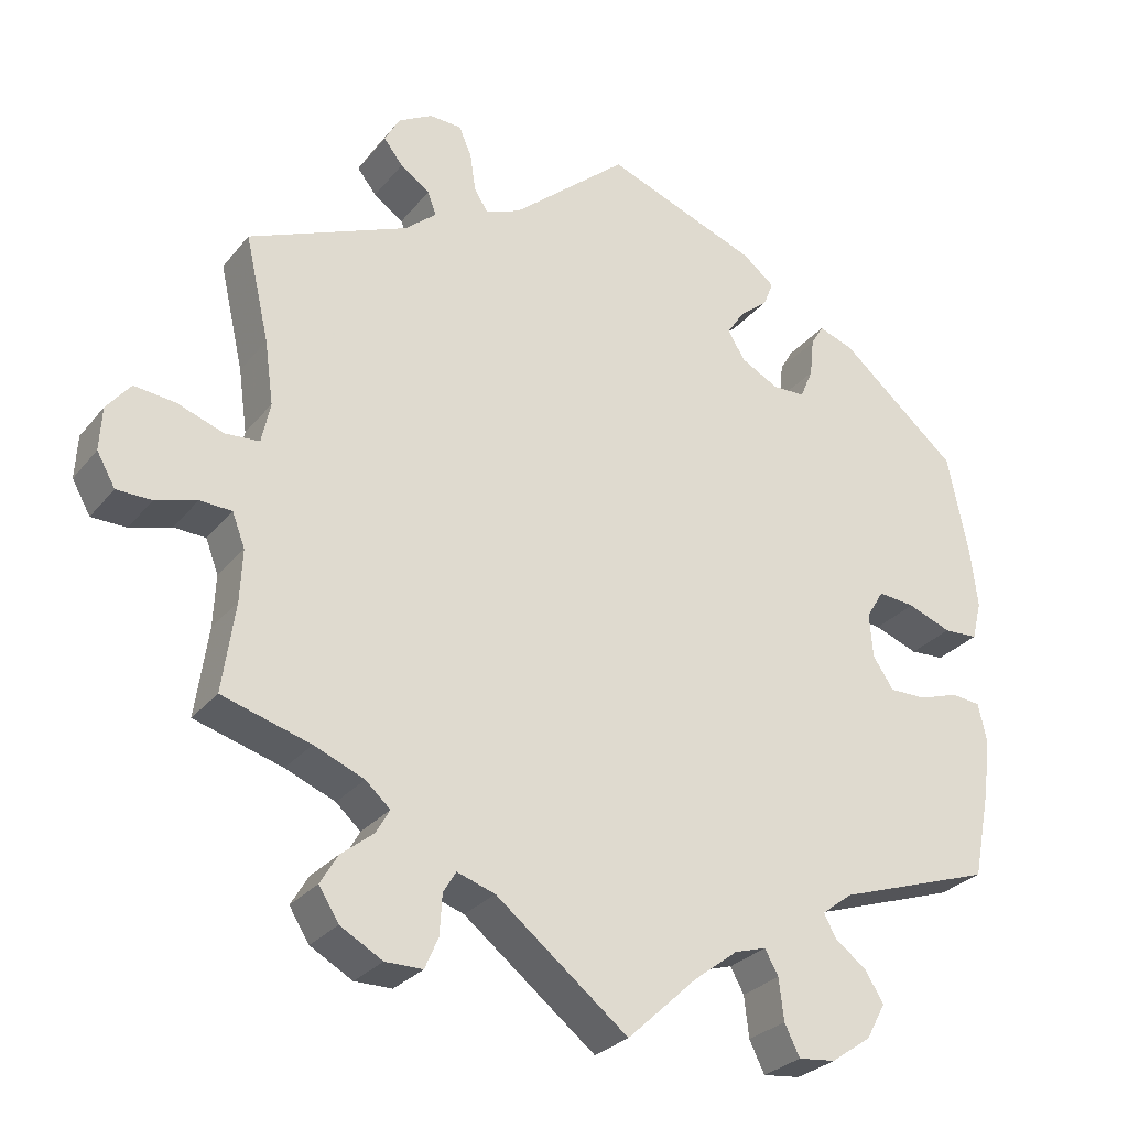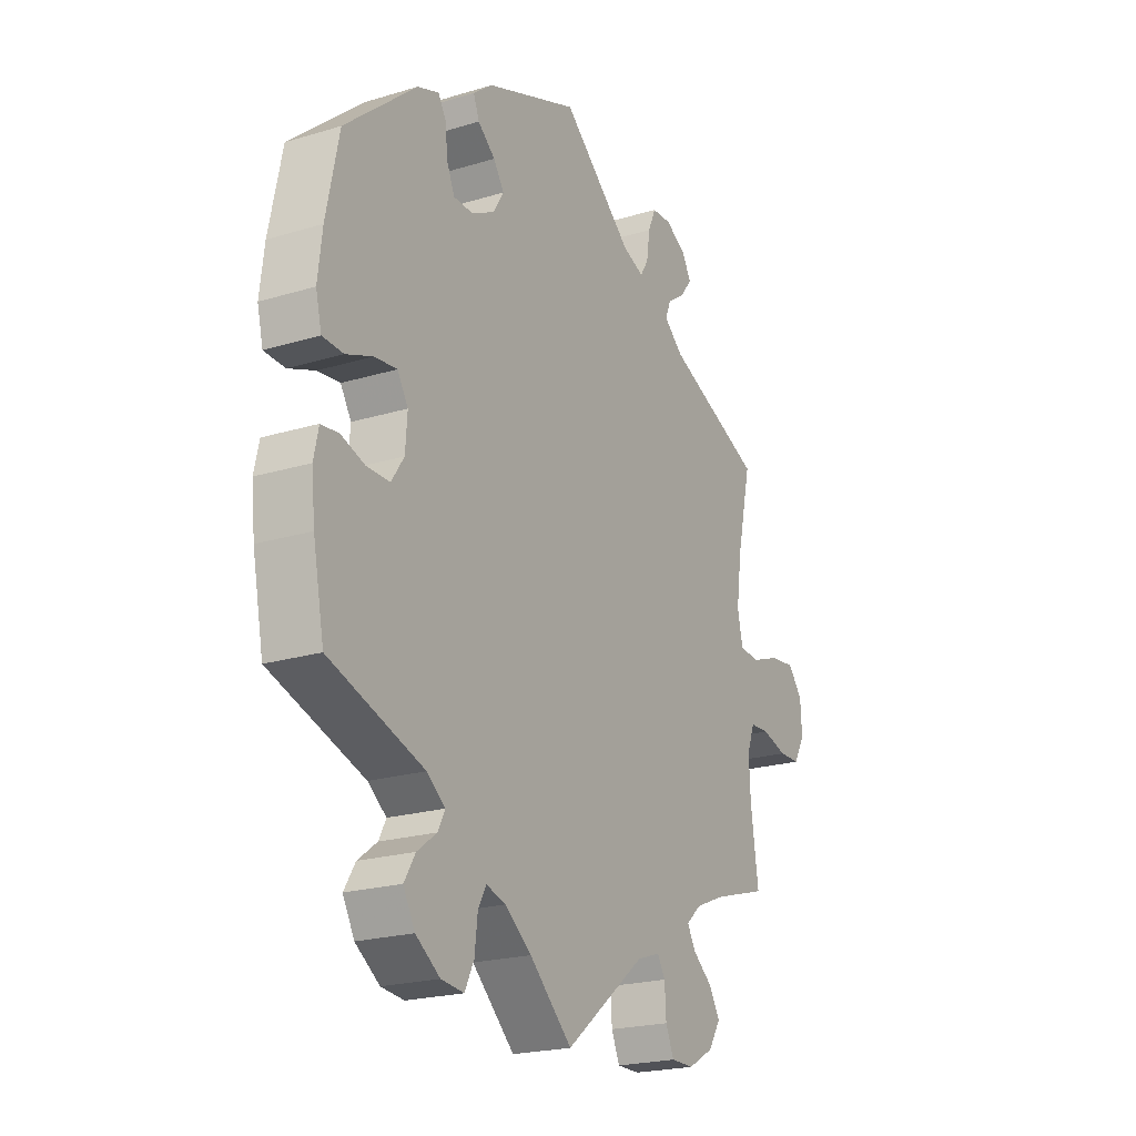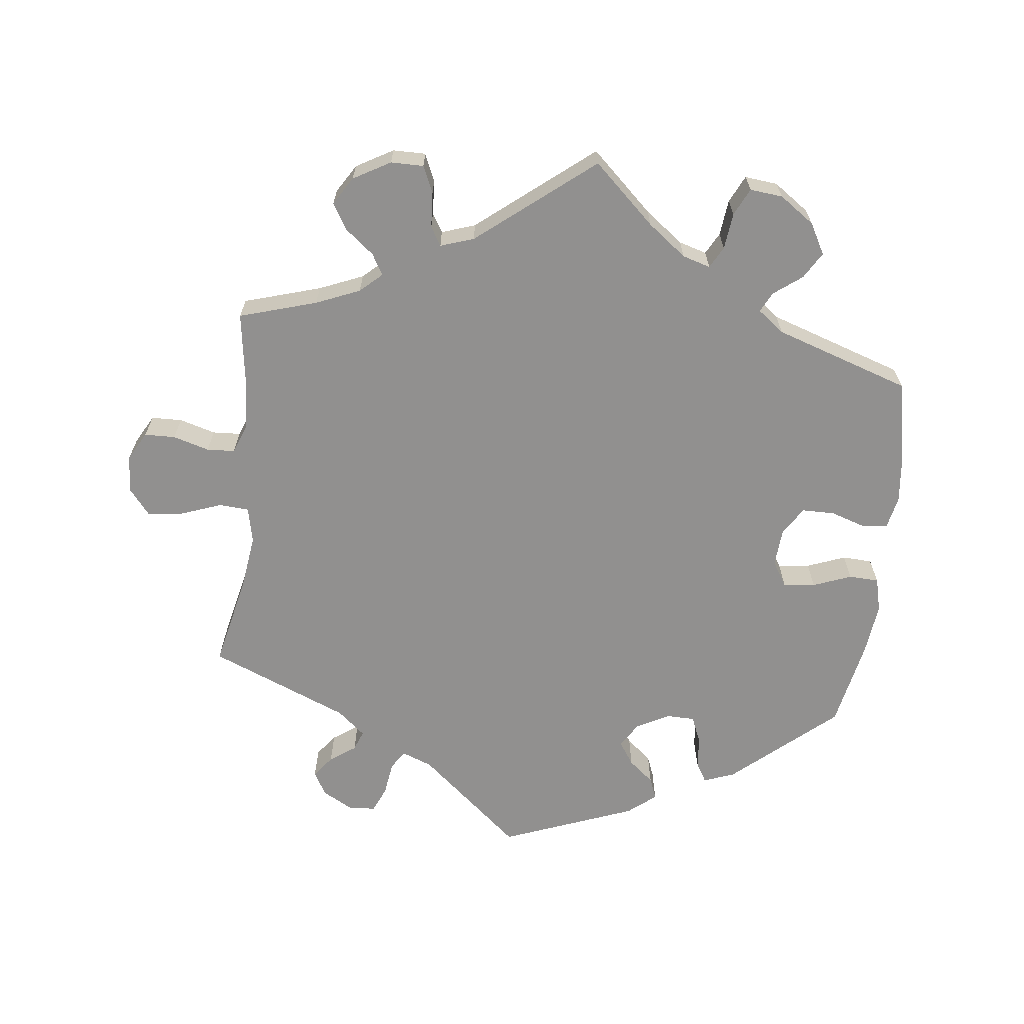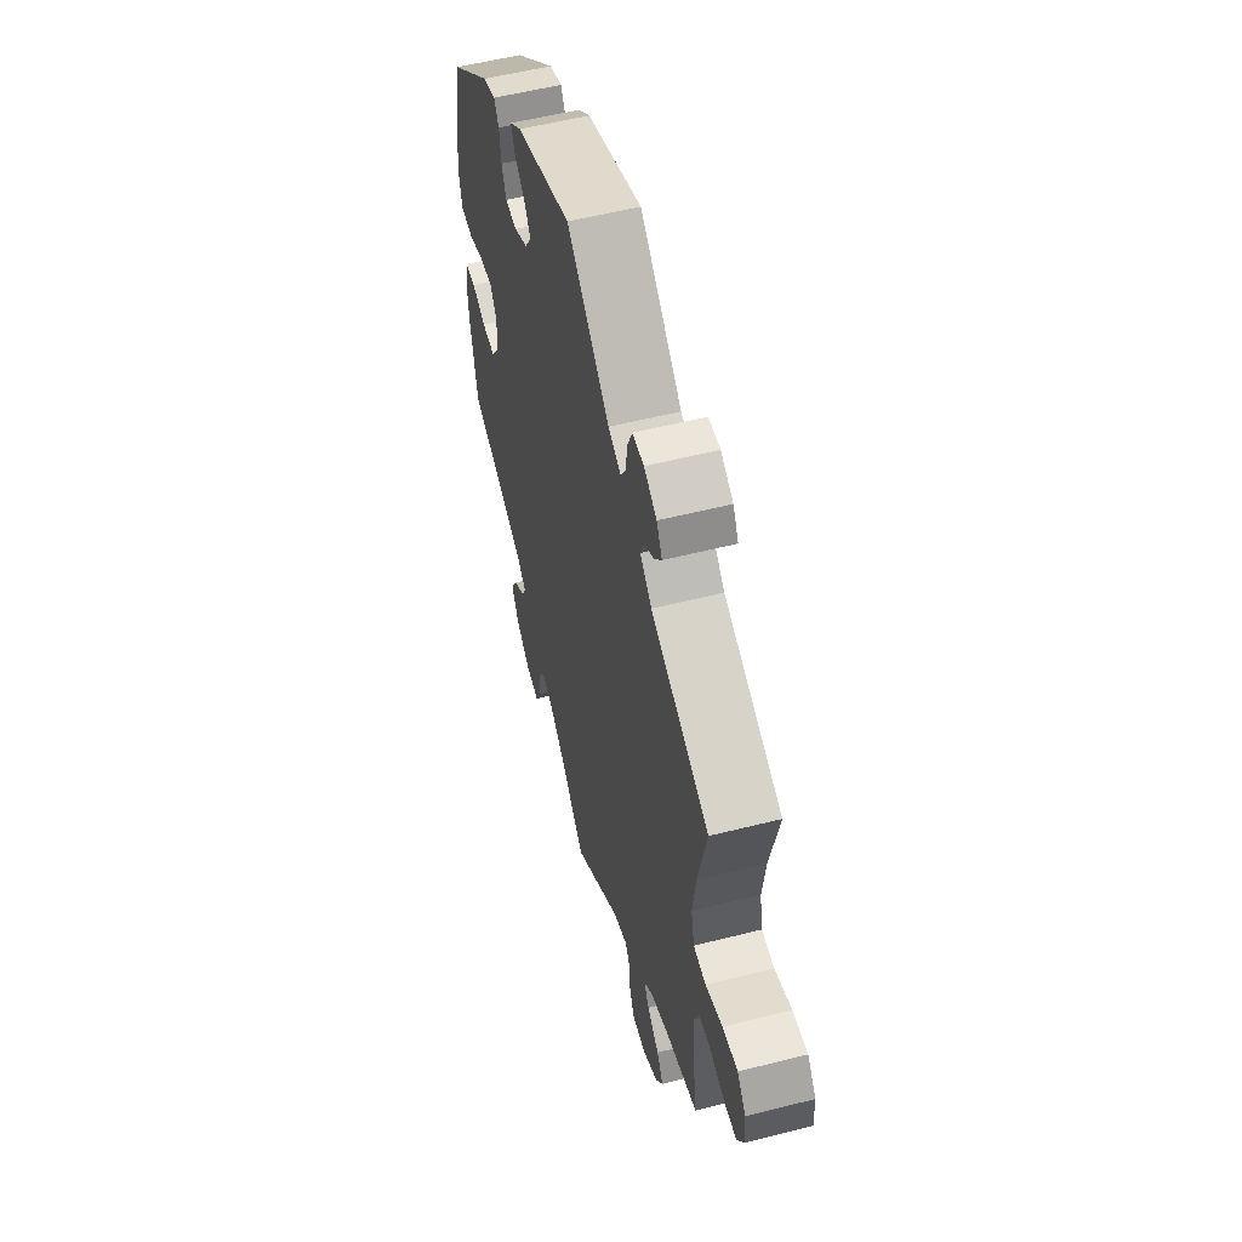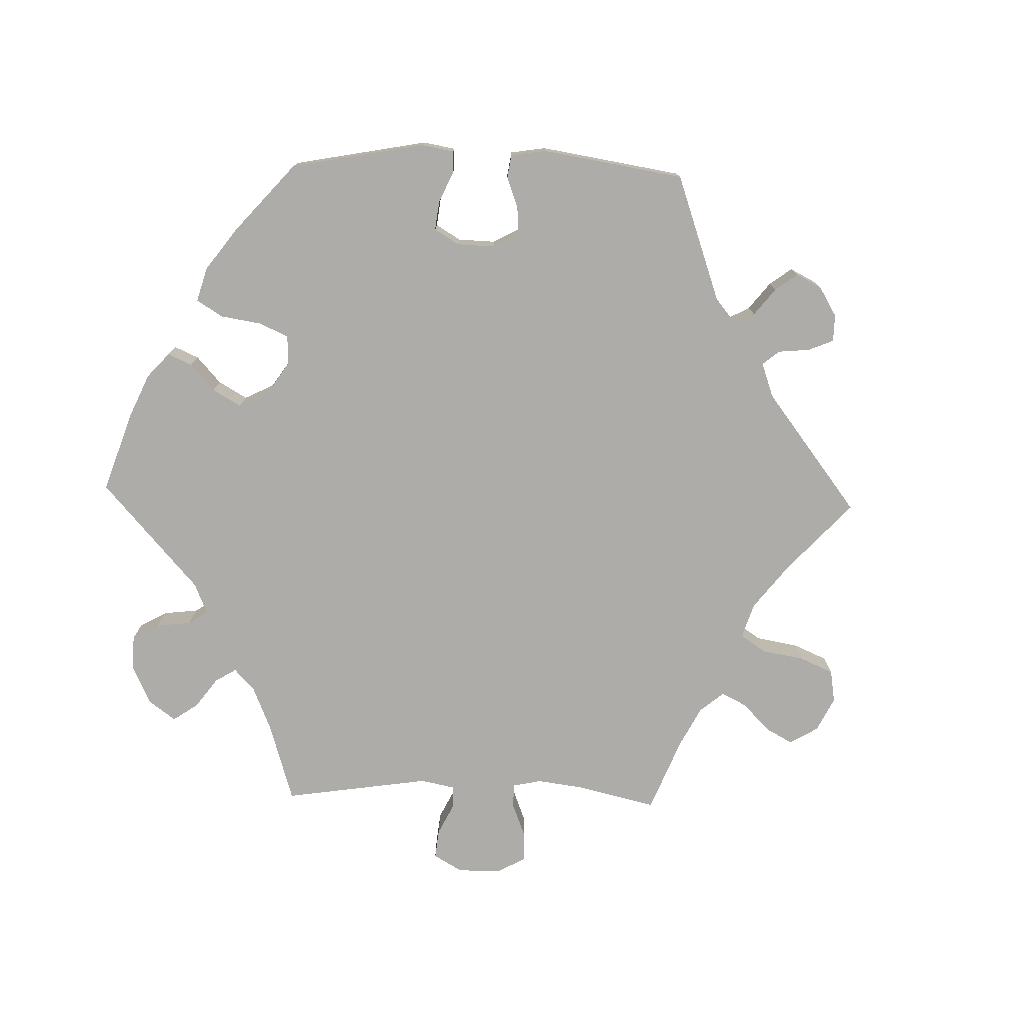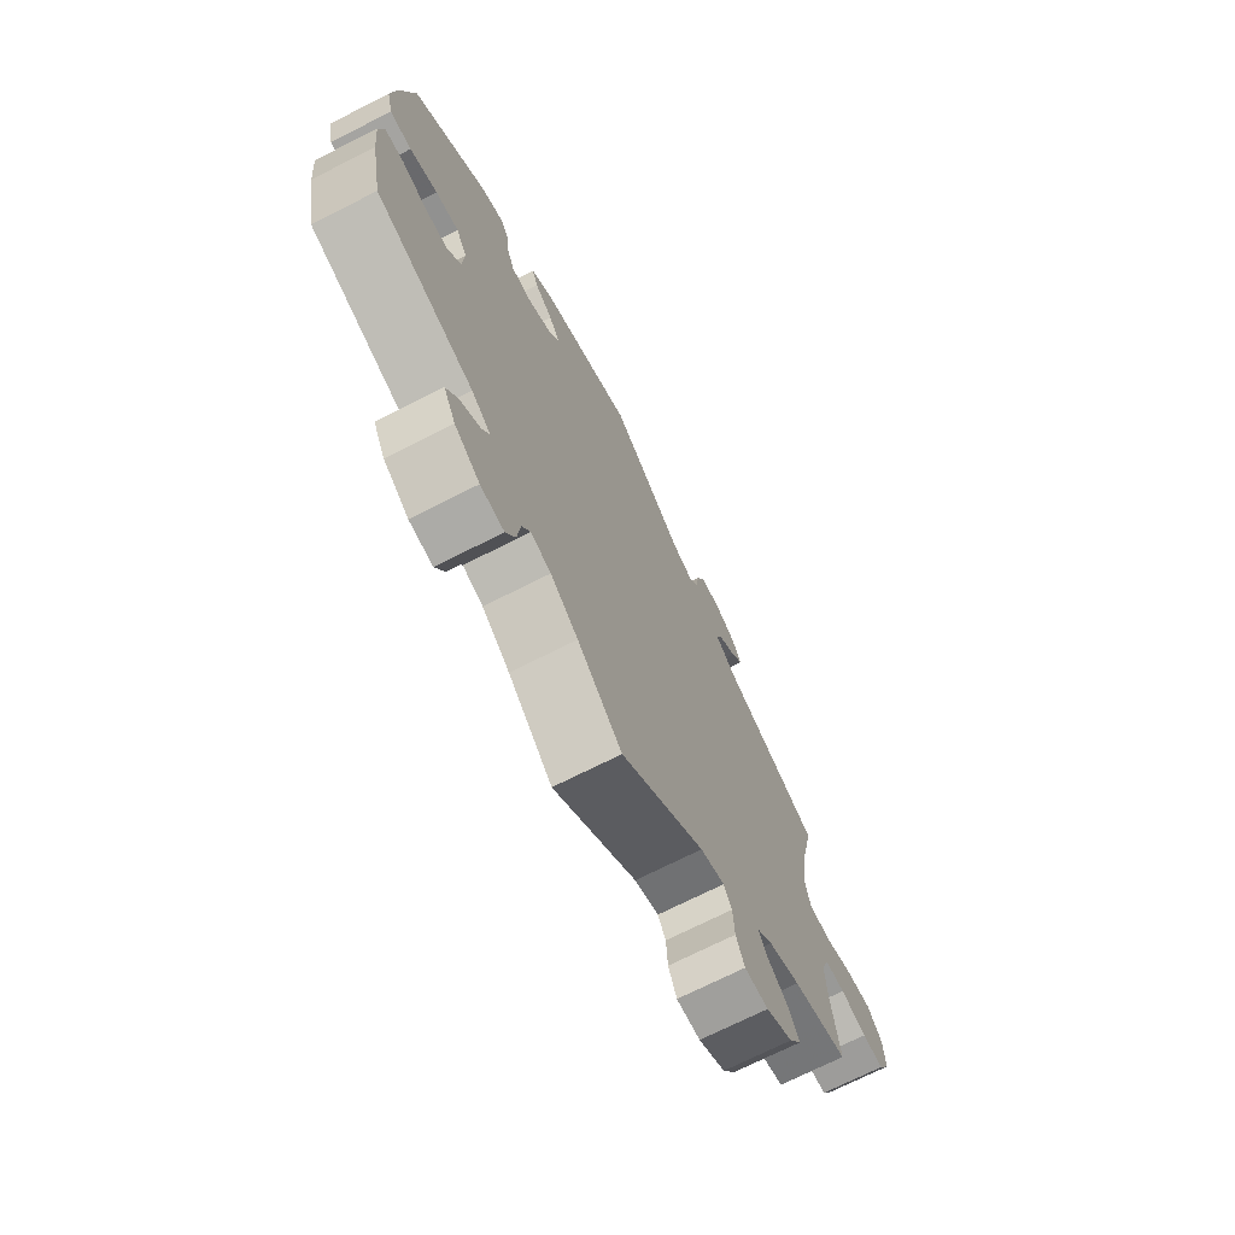
<metadata>
{"format":"obj","ext":"obj","renderer":"f3d","projection":"perspective","resolution":1024,"background":"white","views":[{"elev":-28.1,"azim":149.4,"up":"+Z"},{"elev":-21.6,"azim":-61.8,"up":"+Z"},{"elev":-65.7,"azim":173.6,"up":"+Y"},{"elev":55.6,"azim":75.1,"up":"+Z"},{"elev":-76.6,"azim":-31.6,"up":"+Y"},{"elev":-71.2,"azim":-63.1,"up":"+Z"}]}
</metadata>
<code>
v 0.146 0.07 0.453
v 0.19 0.07 0.436
v 0.207 0.07 0.463
v 0.214 0.07 0.511
v 0.23 0.07 0.548
v 0.27 0.07 0.55
v 0.313 0.07 0.526
v 0.332 0.07 0.492
v 0.308 0.07 0.461
v 0.271 0.07 0.435
v 0.26 0.07 0.406
v 0.3 0.07 0.372
v 0.5 0.07 0.289
v 0.47 0.07 0.157
v 0.459 0.07 0.077
v 0.47 0.07 0.026
v 0.513 0.07 0.023
v 0.571 0.07 0.044
v 0.623 0.07 0.05
v 0.653 0.07 0.013
v 0.656 0.07 -0.041
v 0.633 0.07 -0.082
v 0.589 0.07 -0.083
v 0.537 0.07 -0.068
v 0.497 0.07 -0.07
v 0.481 0.07 -0.112
v 0.484 0.07 -0.177
v 0.5 0.07 -0.289
v 0.389 0.07 -0.322
v 0.326 0.07 -0.348
v 0.295 0.07 -0.376
v 0.312 0.07 -0.406
v 0.353 0.07 -0.439
v 0.375 0.07 -0.476
v 0.35 0.07 -0.516
v 0.297 0.07 -0.546
v 0.25 0.07 -0.546
v 0.233 0.07 -0.507
v 0.23 0.07 -0.457
v 0.214 0.07 -0.43
v 0.166 0.07 -0.446
v 0 0.07 -0.578
v -0.088 0.07 -0.496
v -0.143 0.07 -0.454
v -0.183 0.07 -0.442
v -0.2 0.07 -0.473
v -0.206 0.07 -0.525
v -0.225 0.07 -0.564
v -0.272 0.07 -0.559
v -0.322 0.07 -0.524
v -0.346 0.07 -0.48
v -0.323 0.07 -0.442
v -0.283 0.07 -0.412
v -0.268 0.07 -0.383
v -0.306 0.07 -0.354
v -0.501 0.07 -0.289
v -0.524 0.07 -0.172
v -0.531 0.07 -0.103
v -0.521 0.07 -0.057
v -0.484 0.07 -0.053
v -0.435 0.07 -0.069
v -0.388 0.07 -0.069
v -0.362 0.07 -0.03
v -0.358 0.07 0.026
v -0.38 0.07 0.062
v -0.426 0.07 0.057
v -0.481 0.07 0.036
v -0.524 0.07 0.038
v -0.536 0.07 0.087
v -0.527 0.07 0.162
v -0.501 0.07 0.289
v -0.353 0.07 0.416
v -0.309 0.07 0.432
v -0.293 0.07 0.405
v -0.288 0.07 0.357
v -0.272 0.07 0.319
v -0.231 0.07 0.318
v -0.184 0.07 0.343
v -0.162 0.07 0.379
v -0.184 0.07 0.412
v -0.22 0.07 0.442
v -0.232 0.07 0.473
v -0.192 0.07 0.505
v 0 0.07 0.578
v 0.146 0 0.453
v 0.19 0 0.436
v 0.207 0 0.463
v 0.214 0 0.511
v 0.23 0 0.548
v 0.27 0 0.55
v 0.313 0 0.526
v 0.332 0 0.492
v 0.308 0 0.461
v 0.271 0 0.435
v 0.26 0 0.406
v 0.3 0 0.372
v 0.5 0 0.289
v 0.47 0 0.157
v 0.459 0 0.077
v 0.47 0 0.026
v 0.513 0 0.023
v 0.571 0 0.044
v 0.623 0 0.05
v 0.653 0 0.013
v 0.656 0 -0.041
v 0.633 0 -0.082
v 0.589 0 -0.083
v 0.537 0 -0.068
v 0.497 0 -0.07
v 0.481 0 -0.112
v 0.484 0 -0.177
v 0.5 0 -0.289
v 0.389 0 -0.322
v 0.326 0 -0.348
v 0.295 0 -0.376
v 0.312 0 -0.406
v 0.353 0 -0.439
v 0.375 0 -0.476
v 0.35 0 -0.516
v 0.297 0 -0.546
v 0.25 0 -0.546
v 0.233 0 -0.507
v 0.23 0 -0.457
v 0.214 0 -0.43
v 0.166 0 -0.446
v 0 0 -0.578
v -0.088 0 -0.496
v -0.143 0 -0.454
v -0.183 0 -0.442
v -0.2 0 -0.473
v -0.206 0 -0.525
v -0.225 0 -0.564
v -0.272 0 -0.559
v -0.322 0 -0.524
v -0.346 0 -0.48
v -0.323 0 -0.442
v -0.283 0 -0.412
v -0.268 0 -0.383
v -0.306 0 -0.354
v -0.501 0 -0.289
v -0.524 0 -0.172
v -0.531 0 -0.103
v -0.521 0 -0.057
v -0.484 0 -0.053
v -0.435 0 -0.069
v -0.388 0 -0.069
v -0.362 0 -0.03
v -0.358 0 0.026
v -0.38 0 0.062
v -0.426 0 0.057
v -0.481 0 0.036
v -0.524 0 0.038
v -0.536 0 0.087
v -0.527 0 0.162
v -0.501 0 0.289
v -0.353 0 0.416
v -0.309 0 0.432
v -0.293 0 0.405
v -0.288 0 0.357
v -0.272 0 0.319
v -0.231 0 0.318
v -0.184 0 0.343
v -0.162 0 0.379
v -0.184 0 0.412
v -0.22 0 0.442
v -0.232 0 0.473
v -0.192 0 0.505
v 0 0 0.578
f 83 84 1
f 80 81 82 83
f 79 80 83 1
f 78 79 1 2
f 77 78 2
f 72 73 74 75
f 72 75 76
f 71 72 76
f 70 71 76 77
f 66 67 68 69
f 65 66 69 70
f 58 59 60 61
f 58 61 62
f 55 56 57 58
f 54 55 58 62
f 50 51 52 53
f 50 53 54
f 49 50 54
f 46 47 48 49
f 45 46 49 54
f 44 45 54 62
f 41 42 43
f 40 41 43 44
f 36 37 38 39
f 36 39 40
f 35 36 40
f 32 33 34 35
f 31 32 35 40
f 30 31 40 44
f 27 28 29
f 26 27 29 30
f 25 26 30 44
f 21 22 23 24
f 21 24 25
f 20 21 25
f 17 18 19 20
f 16 17 20 25
f 12 13 14
f 11 12 14 15
f 7 8 9 10
f 5 6 7 10
f 3 4 5 10
f 2 3 10 11
f 65 70 77 2
f 25 44 62 63
f 16 25 63 64
f 15 16 64 65
f 2 11 15 65
f 85 168 167
f 167 166 165 164
f 85 167 164 163
f 86 85 163 162
f 86 162 161
f 159 158 157 156
f 160 159 156
f 160 156 155
f 161 160 155 154
f 153 152 151 150
f 154 153 150 149
f 145 144 143 142
f 146 145 142
f 142 141 140 139
f 146 142 139 138
f 137 136 135 134
f 138 137 134
f 138 134 133
f 133 132 131 130
f 138 133 130 129
f 146 138 129 128
f 127 126 125
f 128 127 125 124
f 123 122 121 120
f 124 123 120
f 124 120 119
f 119 118 117 116
f 124 119 116 115
f 128 124 115 114
f 113 112 111
f 114 113 111 110
f 128 114 110 109
f 108 107 106 105
f 109 108 105
f 109 105 104
f 104 103 102 101
f 109 104 101 100
f 98 97 96
f 99 98 96 95
f 94 93 92 91
f 94 91 90 89
f 94 89 88 87
f 95 94 87 86
f 86 161 154 149
f 147 146 128 109
f 148 147 109 100
f 149 148 100 99
f 149 99 95 86
f 1 85 86 2
f 2 86 87 3
f 3 87 88 4
f 4 88 89 5
f 5 89 90 6
f 6 90 91 7
f 7 91 92 8
f 8 92 93 9
f 9 93 94 10
f 10 94 95 11
f 11 95 96 12
f 12 96 97 13
f 13 97 98 14
f 14 98 99 15
f 15 99 100 16
f 16 100 101 17
f 17 101 102 18
f 18 102 103 19
f 19 103 104 20
f 20 104 105 21
f 21 105 106 22
f 22 106 107 23
f 23 107 108 24
f 24 108 109 25
f 25 109 110 26
f 26 110 111 27
f 27 111 112 28
f 28 112 113 29
f 29 113 114 30
f 30 114 115 31
f 31 115 116 32
f 32 116 117 33
f 33 117 118 34
f 34 118 119 35
f 35 119 120 36
f 36 120 121 37
f 37 121 122 38
f 38 122 123 39
f 39 123 124 40
f 40 124 125 41
f 41 125 126 42
f 42 126 127 43
f 43 127 128 44
f 44 128 129 45
f 45 129 130 46
f 46 130 131 47
f 47 131 132 48
f 48 132 133 49
f 49 133 134 50
f 50 134 135 51
f 51 135 136 52
f 52 136 137 53
f 53 137 138 54
f 54 138 139 55
f 55 139 140 56
f 56 140 141 57
f 57 141 142 58
f 58 142 143 59
f 59 143 144 60
f 60 144 145 61
f 61 145 146 62
f 62 146 147 63
f 63 147 148 64
f 64 148 149 65
f 65 149 150 66
f 66 150 151 67
f 67 151 152 68
f 68 152 153 69
f 69 153 154 70
f 70 154 155 71
f 71 155 156 72
f 72 156 157 73
f 73 157 158 74
f 74 158 159 75
f 75 159 160 76
f 76 160 161 77
f 77 161 162 78
f 78 162 163 79
f 79 163 164 80
f 80 164 165 81
f 81 165 166 82
f 82 166 167 83
f 83 167 168 84
f 84 168 85 1

</code>
